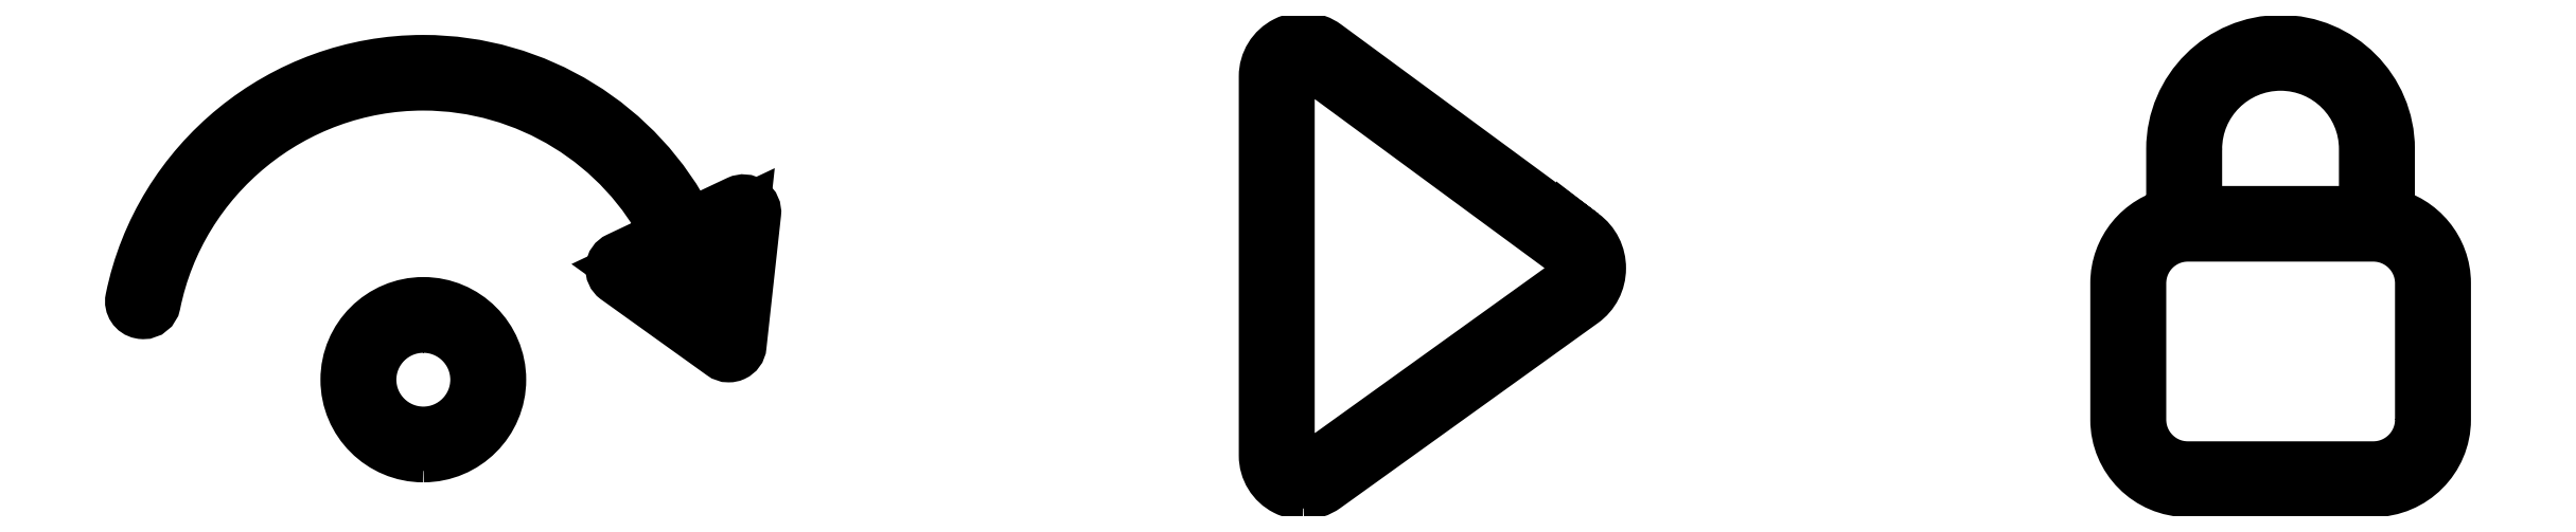
<metadata>
{"format":"dxf","ext":"dxf","renderer":"ezdxf+matplotlib","layout":"modelspace","background":"white","min_lineweight":24,"dpi":150}
</metadata>
<code>
0
SECTION
2
ENTITIES
0
INSERT
8
0
2
block 2
10
0
20
0
30
0
0
INSERT
8
contour
2
block 5
10
0
20
0
30
0
0
ENDSEC
0
EOF

</code>
